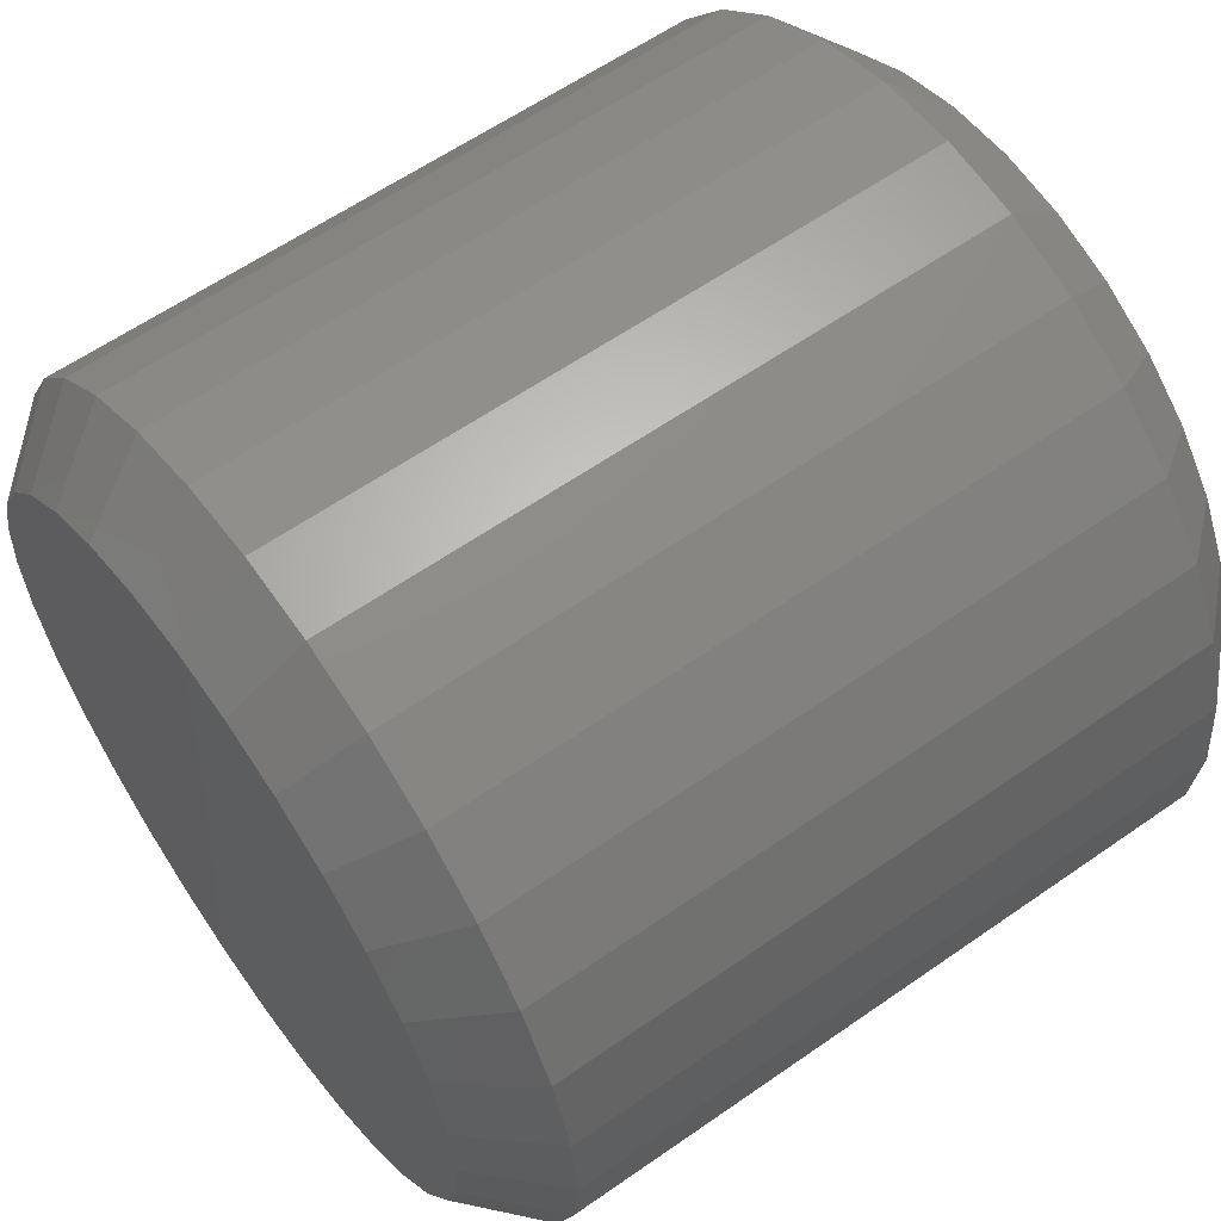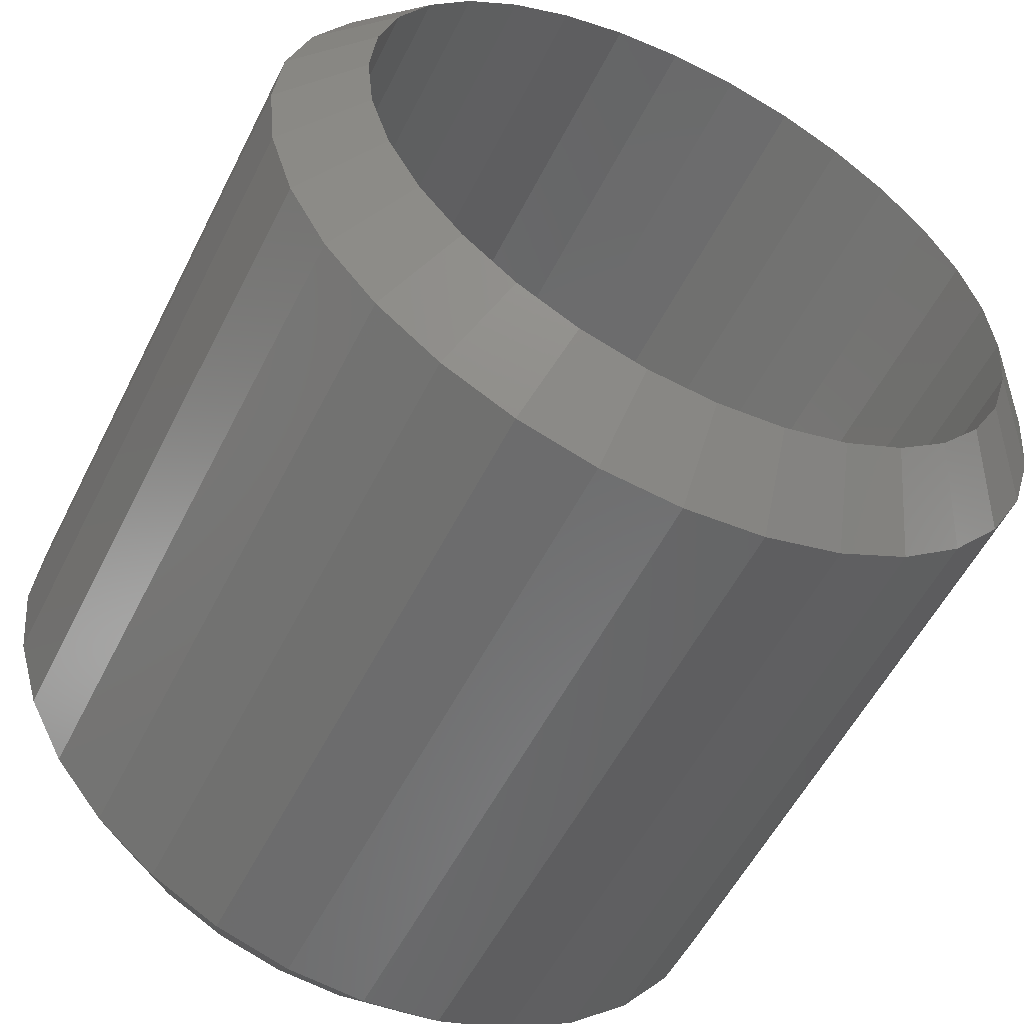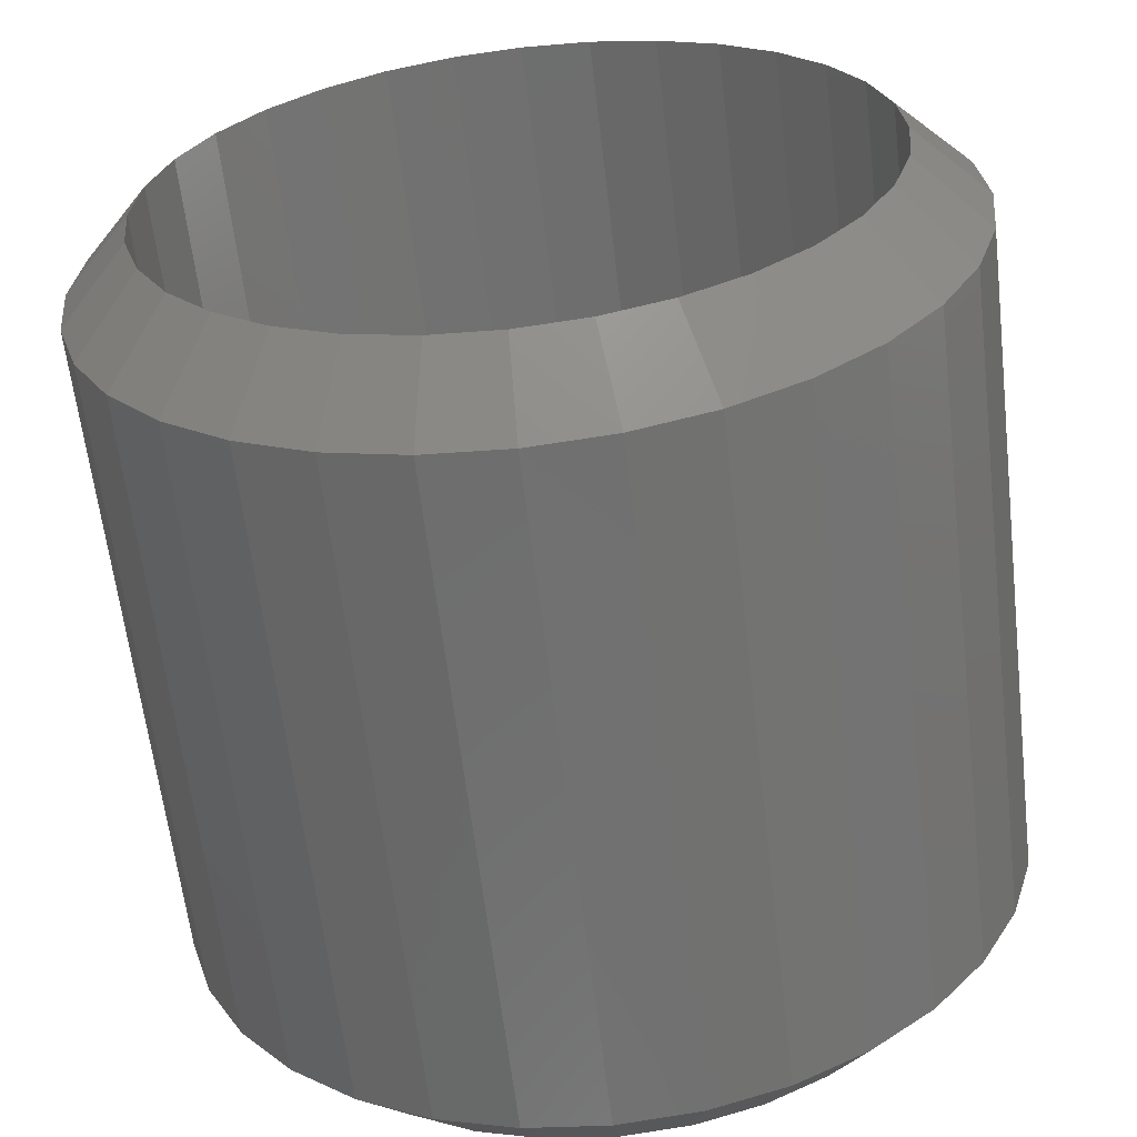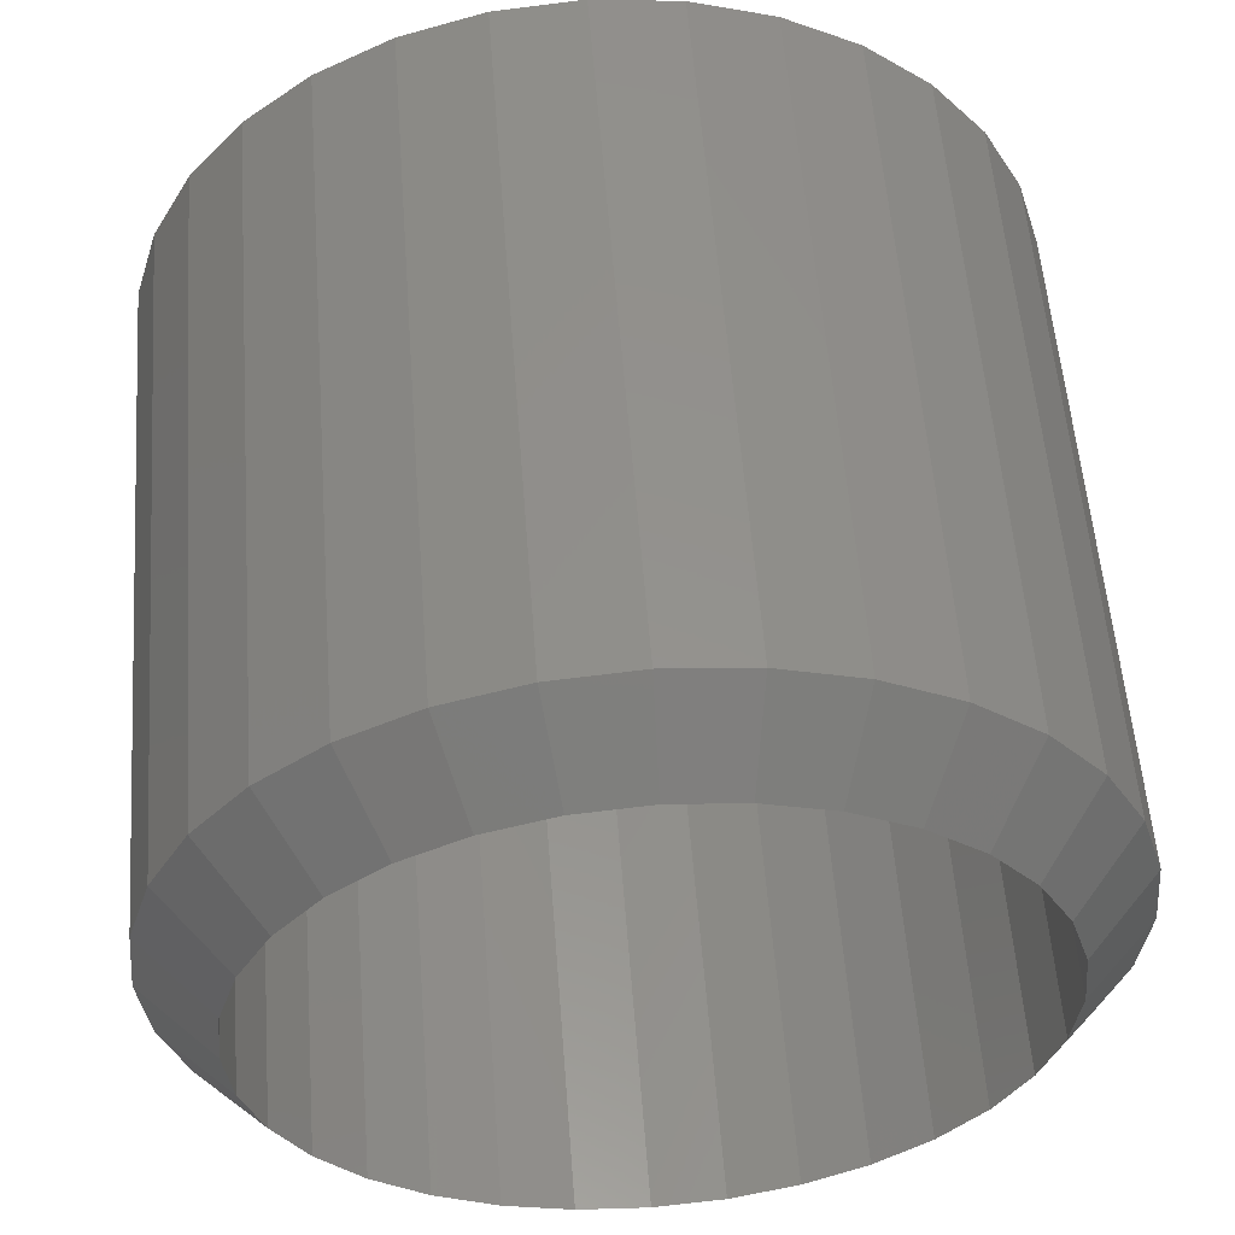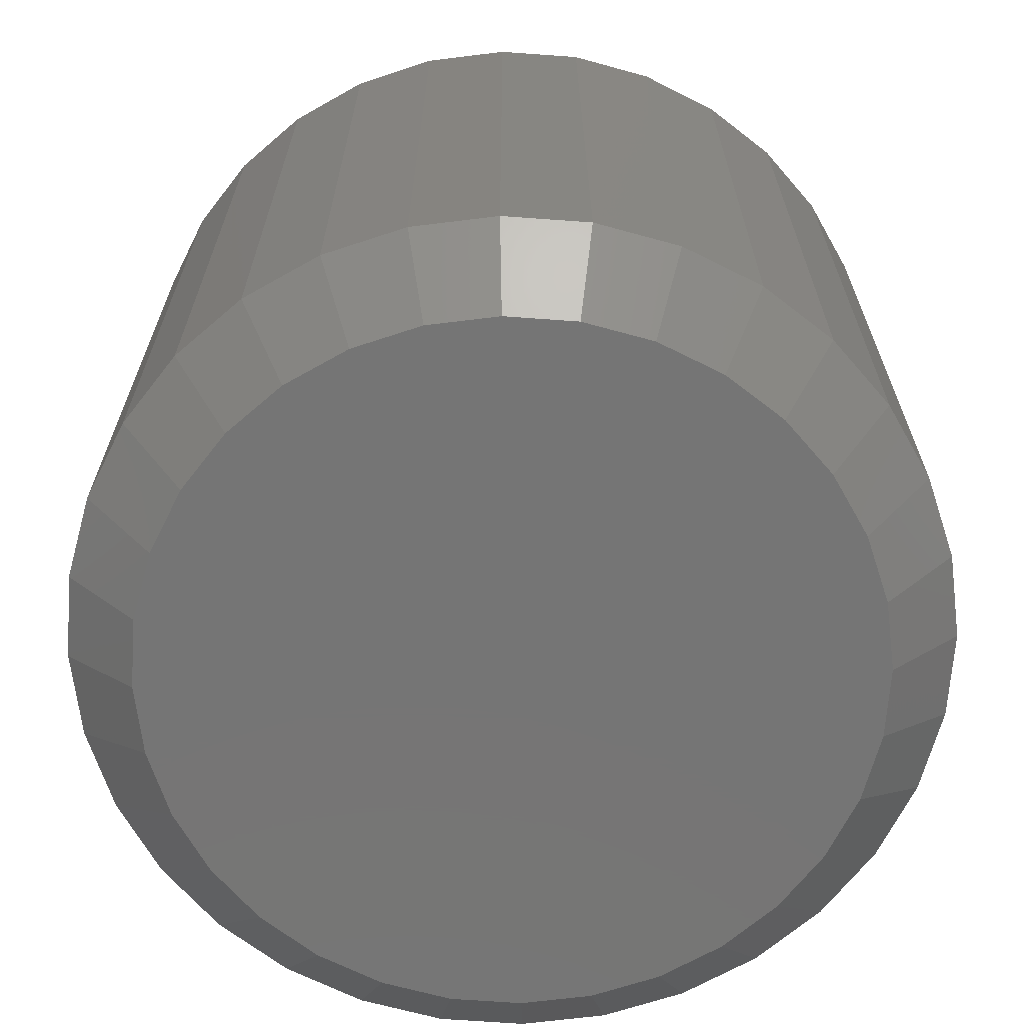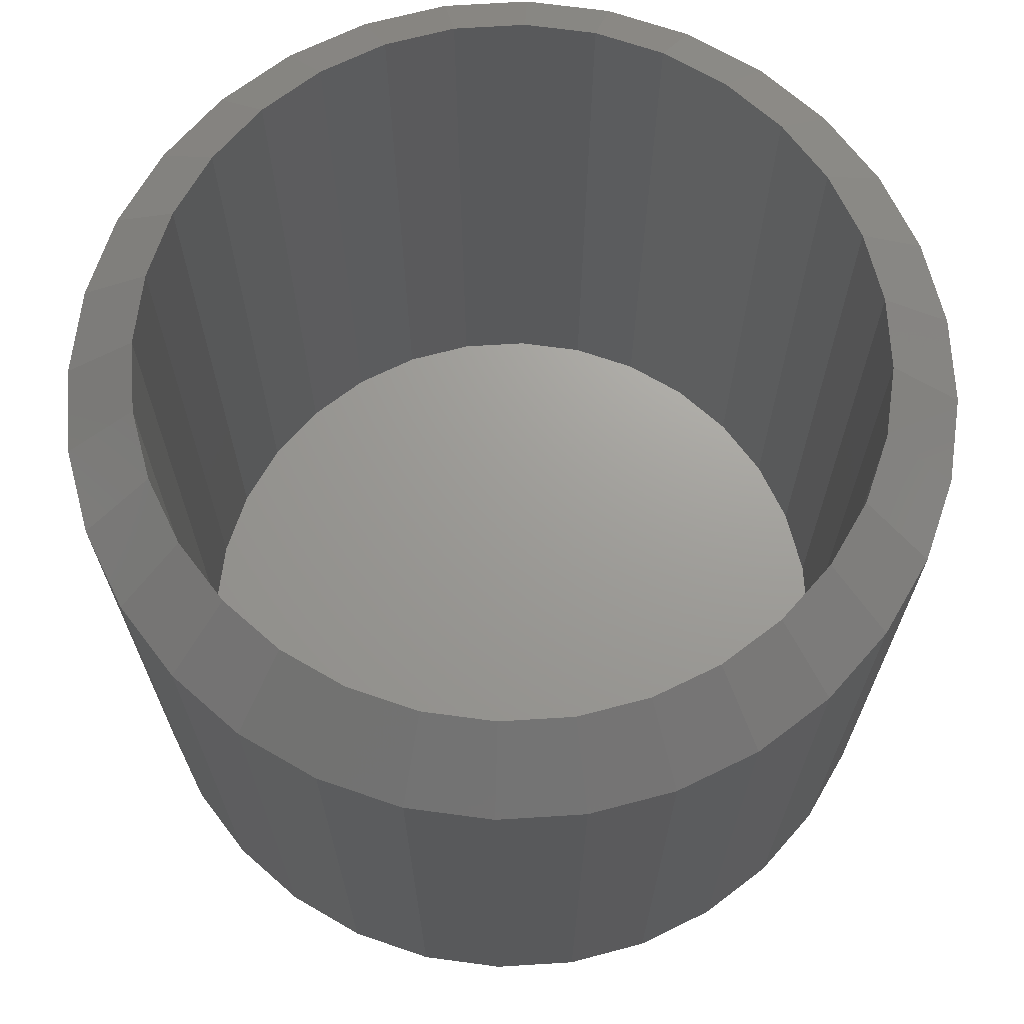
<metadata>
{"format":"stl","ext":"stl","renderer":"f3d","projection":"perspective","resolution":1024,"background":"white","views":[{"elev":60.3,"azim":-125.6,"up":"+Y"},{"elev":-55.0,"azim":-26.3,"up":"+Y"},{"elev":-61.8,"azim":6.7,"up":"+Y"},{"elev":55.6,"azim":-4.3,"up":"+Y"},{"elev":-67.6,"azim":125.2,"up":"+Z"},{"elev":69.0,"azim":-99.2,"up":"+Z"}]}
</metadata>
<code>
# stl→obj: 160 verts, 316 faces
v -0.09688 -0.007812 0.01562
v -0.09688 -0.007812 0.1641
v -0.09507 0.01048 0.01562
v -0.09507 0.01048 0.1641
v -0.08974 0.02806 0.01562
v -0.08974 0.02806 0.1641
v -0.08108 0.04427 0.01562
v -0.08108 0.04427 0.1641
v -0.06942 0.05848 0.01562
v -0.06942 0.05848 0.1641
v -0.05521 0.07014 0.01562
v -0.05521 0.07014 0.1641
v -0.039 0.0788 0.01562
v -0.039 0.0788 0.1641
v -0.02141 0.08414 0.01562
v -0.02141 0.08414 0.1641
v -0.003125 0.08594 0.01562
v -0.003125 0.08594 0.1641
v 0.01516 0.08414 0.01562
v 0.01516 0.08414 0.1641
v 0.03275 0.0788 0.01562
v 0.03275 0.0788 0.1641
v 0.04896 0.07014 0.01562
v 0.04896 0.07014 0.1641
v 0.06317 0.05848 0.01562
v 0.06317 0.05848 0.1641
v 0.07483 0.04427 0.01562
v 0.07483 0.04427 0.1641
v 0.08349 0.02806 0.01562
v 0.08349 0.02806 0.1641
v 0.08882 0.01048 0.01562
v 0.08882 0.01048 0.1641
v 0.09062 -0.007812 0.01562
v 0.09062 -0.007812 0.1641
v 0.08882 -0.0261 0.01562
v 0.08882 -0.0261 0.1641
v 0.08349 -0.04369 0.01562
v 0.08349 -0.04369 0.1641
v 0.07483 -0.0599 0.01562
v 0.07483 -0.0599 0.1641
v 0.06317 -0.0741 0.01562
v 0.06317 -0.0741 0.1641
v 0.04896 -0.08576 0.01562
v 0.04896 -0.08576 0.1641
v 0.03275 -0.09443 0.01562
v 0.03275 -0.09443 0.1641
v 0.01516 -0.09976 0.01562
v 0.01516 -0.09976 0.1641
v -0.003125 -0.1016 0.01562
v -0.003125 -0.1016 0.1641
v -0.02141 -0.09976 0.01562
v -0.02141 -0.09976 0.1641
v -0.039 -0.09443 0.01562
v -0.039 -0.09443 0.1641
v -0.05521 -0.08576 0.01562
v -0.05521 -0.08576 0.1641
v -0.06942 -0.0741 0.01562
v -0.06942 -0.0741 0.1641
v -0.08108 -0.0599 0.01562
v -0.08108 -0.0599 0.1641
v -0.08974 -0.04369 0.01562
v -0.08974 -0.04369 0.1641
v -0.09507 -0.0261 0.01562
v -0.09507 -0.0261 0.1641
v -0.003125 0.07031 0.01562
v -0.01837 0.06881 0.1797
v -0.01837 0.06881 0.01562
v -0.03302 0.06437 0.1797
v -0.03302 0.06437 0.01562
v -0.04653 0.05715 0.1797
v -0.04653 0.05715 0.01562
v -0.05837 0.04743 0.1797
v -0.05837 0.04743 0.01562
v -0.06808 0.03559 0.1797
v -0.06808 0.03559 0.01562
v -0.0753 0.02208 0.1797
v -0.0753 0.02208 0.01562
v -0.07975 0.007429 0.1797
v -0.07975 0.007429 0.01562
v -0.08125 -0.007812 0.1797
v -0.08125 -0.007812 0.01562
v -0.003125 0.07031 0.1797
v 0.01212 0.06881 0.01562
v 0.01212 0.06881 0.1797
v 0.02677 0.06437 0.01562
v 0.02677 0.06437 0.1797
v 0.04028 0.05715 0.01562
v 0.04028 0.05715 0.1797
v 0.05212 0.04743 0.01562
v 0.05212 0.04743 0.1797
v 0.06183 0.03559 0.01562
v 0.06183 0.03559 0.1797
v 0.06905 0.02208 0.01562
v 0.06905 0.02208 0.1797
v 0.0735 0.007429 0.01562
v 0.0735 0.007429 0.1797
v 0.075 -0.007812 0.01562
v 0.075 -0.007812 0.1797
v -0.003125 -0.08594 0.01562
v 0.01212 -0.08444 0.1797
v 0.01212 -0.08444 0.01562
v 0.02677 -0.07999 0.1797
v 0.02677 -0.07999 0.01562
v 0.04028 -0.07277 0.1797
v 0.04028 -0.07277 0.01562
v 0.05212 -0.06306 0.1797
v 0.05212 -0.06306 0.01562
v 0.06183 -0.05122 0.1797
v 0.06183 -0.05122 0.01562
v 0.06905 -0.03771 0.1797
v 0.06905 -0.03771 0.01562
v 0.0735 -0.02305 0.1797
v 0.0735 -0.02305 0.01562
v -0.003125 -0.08594 0.1797
v -0.01837 -0.08444 0.01562
v -0.01837 -0.08444 0.1797
v -0.03302 -0.07999 0.01562
v -0.03302 -0.07999 0.1797
v -0.04653 -0.07277 0.01562
v -0.04653 -0.07277 0.1797
v -0.05837 -0.06306 0.01562
v -0.05837 -0.06306 0.1797
v -0.06808 -0.05122 0.01562
v -0.06808 -0.05122 0.1797
v -0.0753 -0.03771 0.01562
v -0.0753 -0.03771 0.1797
v -0.07975 -0.02305 0.01562
v -0.07975 -0.02305 0.1797
v -0.003125 0.07031 0
v 0.01212 0.06881 0
v -0.01837 0.06881 0
v -0.03302 0.06437 0
v 0.02677 0.06437 0
v -0.04653 0.05715 0
v 0.04028 0.05715 0
v -0.05837 0.04743 0
v 0.05212 0.04743 0
v 0.04028 -0.07277 0
v -0.04653 -0.07277 0
v 0.05212 -0.06306 0
v -0.03302 -0.07999 0
v 0.02677 -0.07999 0
v -0.01837 -0.08444 0
v 0.01212 -0.08444 0
v -0.003125 -0.08594 0
v -0.05837 -0.06306 0
v -0.06808 -0.05122 0
v 0.06183 -0.05122 0
v -0.0753 -0.03771 0
v 0.06905 -0.03771 0
v -0.07975 -0.02305 0
v 0.0735 -0.02305 0
v -0.08125 -0.007812 0
v 0.075 -0.007812 0
v -0.07975 0.007429 0
v 0.0735 0.007429 0
v -0.0753 0.02208 0
v 0.06905 0.02208 0
v -0.06808 0.03559 0
v 0.06183 0.03559 0
f 1 2 3
f 3 2 4
f 3 4 5
f 5 4 6
f 5 6 7
f 7 6 8
f 7 8 9
f 9 8 10
f 9 10 11
f 11 10 12
f 11 12 13
f 13 12 14
f 13 14 15
f 15 14 16
f 15 16 17
f 17 16 18
f 17 18 19
f 19 18 20
f 19 20 21
f 21 20 22
f 21 22 23
f 23 22 24
f 23 24 25
f 25 24 26
f 25 26 27
f 27 26 28
f 27 28 29
f 29 28 30
f 29 30 31
f 31 30 32
f 31 32 33
f 33 32 34
f 33 34 35
f 35 34 36
f 35 36 37
f 37 36 38
f 37 38 39
f 39 38 40
f 39 40 41
f 41 40 42
f 41 42 43
f 43 42 44
f 43 44 45
f 45 44 46
f 45 46 47
f 47 46 48
f 47 48 49
f 49 48 50
f 49 50 51
f 51 50 52
f 51 52 53
f 53 52 54
f 53 54 55
f 55 54 56
f 55 56 57
f 57 56 58
f 57 58 59
f 59 58 60
f 59 60 61
f 61 60 62
f 61 62 63
f 63 62 64
f 63 64 1
f 1 64 2
f 65 66 67
f 67 66 68
f 67 68 69
f 69 68 70
f 69 70 71
f 71 70 72
f 71 72 73
f 73 72 74
f 73 74 75
f 75 74 76
f 75 76 77
f 77 76 78
f 77 78 79
f 79 78 80
f 79 80 81
f 66 65 82
f 82 65 83
f 82 83 84
f 84 83 85
f 84 85 86
f 86 85 87
f 86 87 88
f 88 87 89
f 88 89 90
f 90 89 91
f 90 91 92
f 92 91 93
f 92 93 94
f 94 93 95
f 94 95 96
f 96 95 97
f 96 97 98
f 99 100 101
f 101 100 102
f 101 102 103
f 103 102 104
f 103 104 105
f 105 104 106
f 105 106 107
f 107 106 108
f 107 108 109
f 109 108 110
f 109 110 111
f 111 110 112
f 111 112 113
f 113 112 98
f 113 98 97
f 100 99 114
f 114 99 115
f 114 115 116
f 116 115 117
f 116 117 118
f 118 117 119
f 118 119 120
f 120 119 121
f 120 121 122
f 122 121 123
f 122 123 124
f 124 123 125
f 124 125 126
f 126 125 127
f 126 127 128
f 128 127 81
f 128 81 80
f 114 116 50
f 50 48 114
f 40 106 42
f 42 106 104
f 42 104 44
f 106 40 108
f 108 40 38
f 108 38 110
f 110 38 36
f 110 36 112
f 112 36 34
f 112 34 98
f 124 58 122
f 122 58 56
f 122 56 120
f 58 124 60
f 60 124 126
f 60 126 62
f 62 126 128
f 62 128 64
f 64 128 80
f 64 80 2
f 50 116 52
f 52 116 118
f 52 118 54
f 54 118 120
f 54 120 56
f 114 48 100
f 100 48 46
f 100 46 102
f 102 46 44
f 102 44 104
f 82 84 18
f 18 16 82
f 8 72 10
f 10 72 70
f 10 70 12
f 72 8 74
f 74 8 6
f 74 6 76
f 76 6 4
f 76 4 78
f 78 4 2
f 78 2 80
f 92 26 90
f 90 26 24
f 90 24 88
f 26 92 28
f 28 92 94
f 28 94 30
f 30 94 96
f 30 96 32
f 32 96 98
f 32 98 34
f 18 84 20
f 20 84 86
f 20 86 22
f 22 86 88
f 22 88 24
f 82 16 66
f 66 16 14
f 66 14 68
f 68 14 12
f 68 12 70
f 129 130 131
f 132 131 130
f 133 132 130
f 134 132 133
f 135 134 133
f 136 134 135
f 137 136 135
f 138 139 140
f 141 139 138
f 142 141 138
f 143 141 142
f 144 143 142
f 145 143 144
f 139 146 140
f 140 146 147
f 140 147 148
f 148 147 149
f 148 149 150
f 150 149 151
f 150 151 152
f 152 151 153
f 152 153 154
f 154 153 155
f 154 155 156
f 156 155 157
f 156 157 158
f 158 157 159
f 158 159 160
f 160 159 136
f 160 136 137
f 49 143 145
f 145 47 49
f 139 55 146
f 146 55 57
f 146 57 147
f 147 57 59
f 147 59 149
f 149 59 61
f 149 61 151
f 151 61 63
f 151 63 153
f 153 63 1
f 43 138 41
f 41 138 140
f 41 140 39
f 39 140 148
f 39 148 37
f 37 148 150
f 37 150 35
f 35 150 152
f 35 152 33
f 33 152 154
f 55 139 53
f 53 139 141
f 53 141 51
f 51 141 143
f 51 143 49
f 138 43 142
f 142 43 45
f 142 45 144
f 144 45 47
f 144 47 145
f 17 130 129
f 129 15 17
f 135 23 137
f 137 23 25
f 137 25 160
f 160 25 27
f 160 27 158
f 158 27 29
f 158 29 156
f 156 29 31
f 156 31 154
f 154 31 33
f 11 134 9
f 9 134 136
f 9 136 7
f 7 136 159
f 7 159 5
f 5 159 157
f 5 157 3
f 3 157 155
f 3 155 1
f 1 155 153
f 23 135 21
f 21 135 133
f 21 133 19
f 19 133 130
f 19 130 17
f 134 11 132
f 132 11 13
f 132 13 131
f 131 13 15
f 131 15 129
f 67 83 65
f 83 67 69
f 83 69 85
f 85 69 71
f 85 71 87
f 87 71 73
f 87 73 89
f 107 119 105
f 105 119 117
f 105 117 103
f 103 117 115
f 103 115 101
f 101 115 99
f 89 73 91
f 91 73 75
f 91 75 93
f 93 75 77
f 93 77 95
f 95 77 79
f 95 79 97
f 97 79 81
f 97 81 113
f 113 81 127
f 113 127 111
f 111 127 125
f 111 125 109
f 109 125 123
f 109 123 107
f 107 123 121
f 107 121 119

</code>
